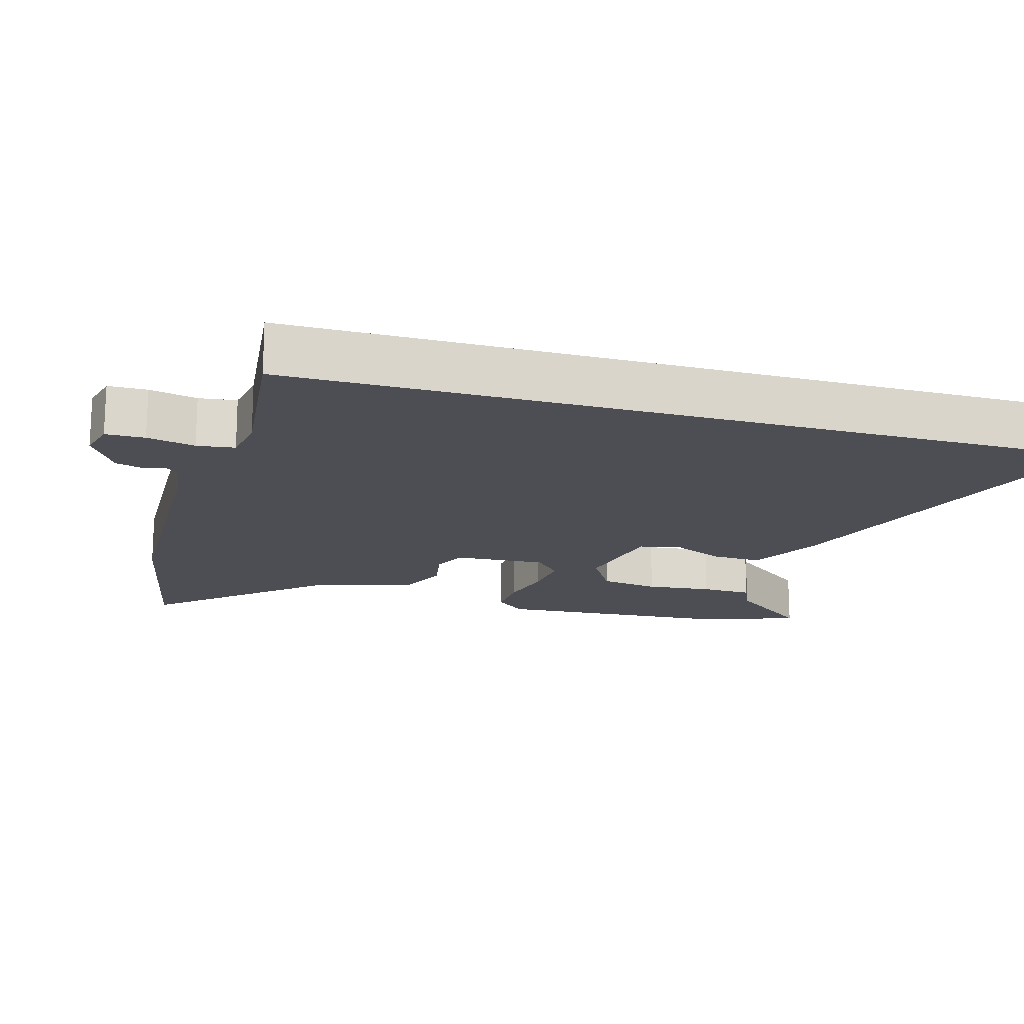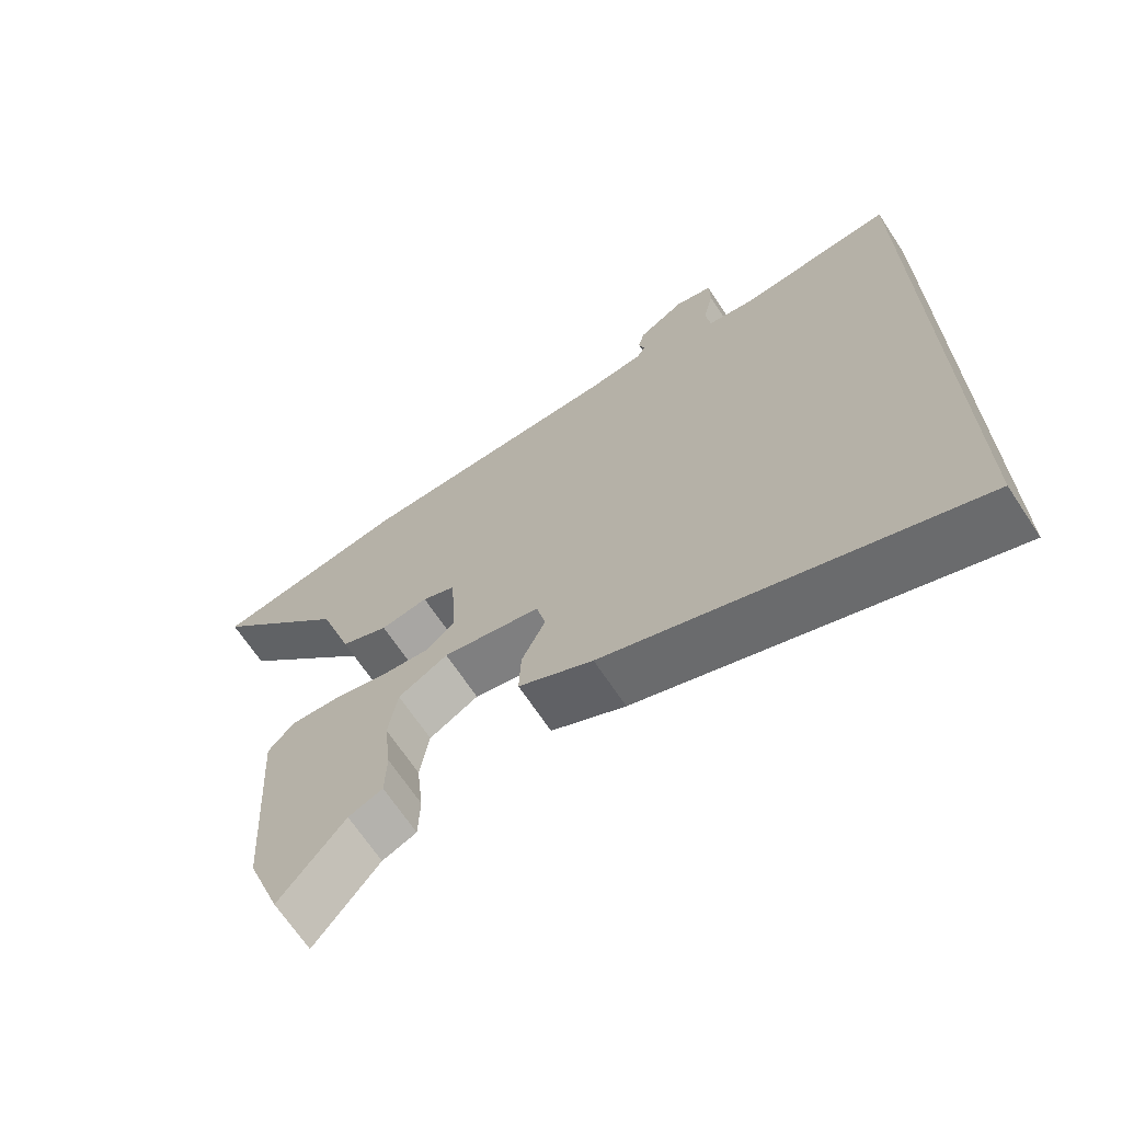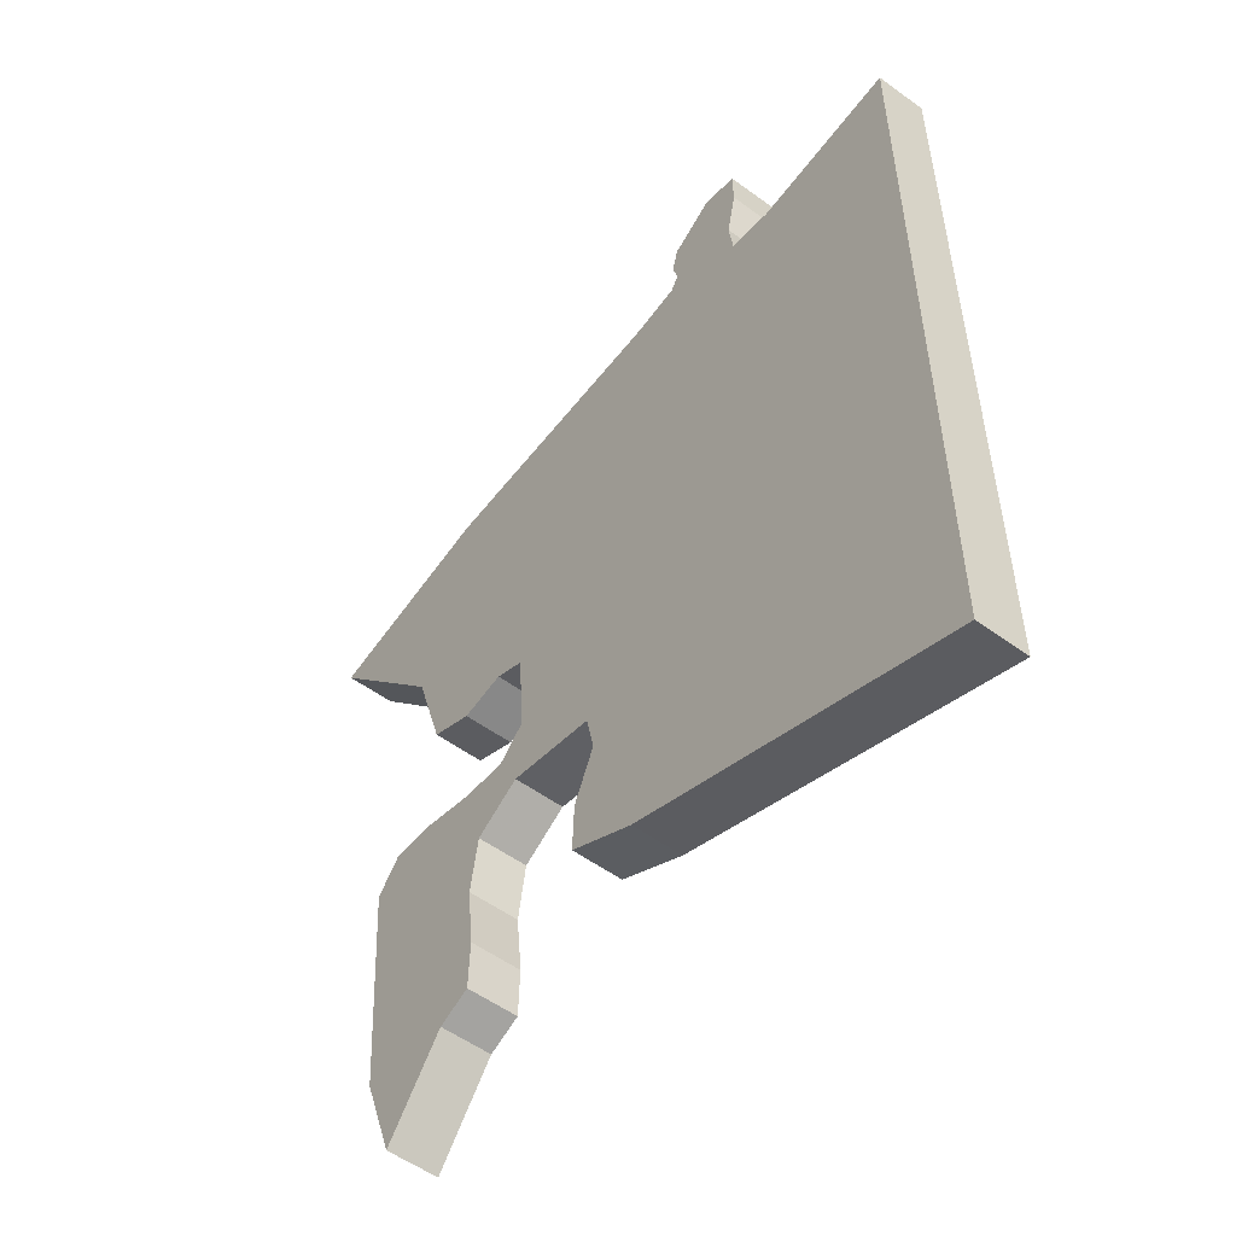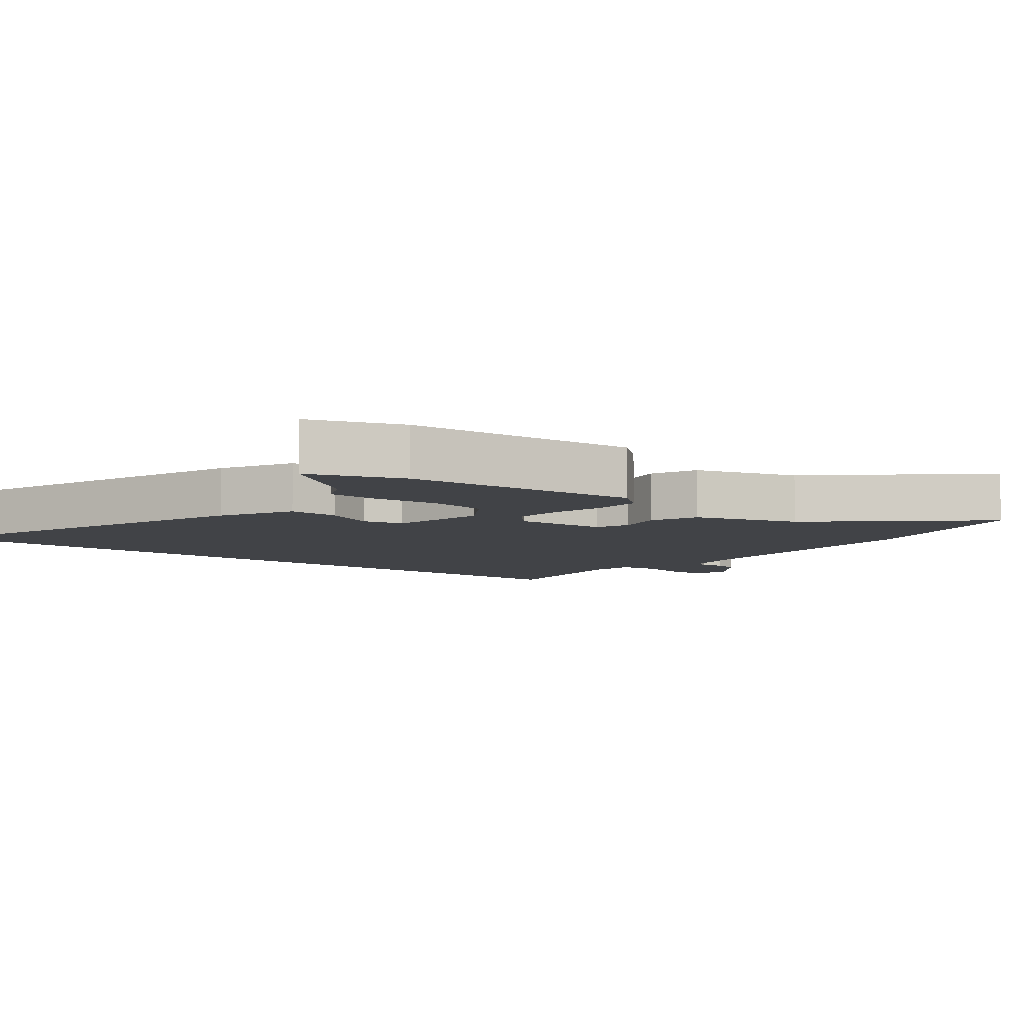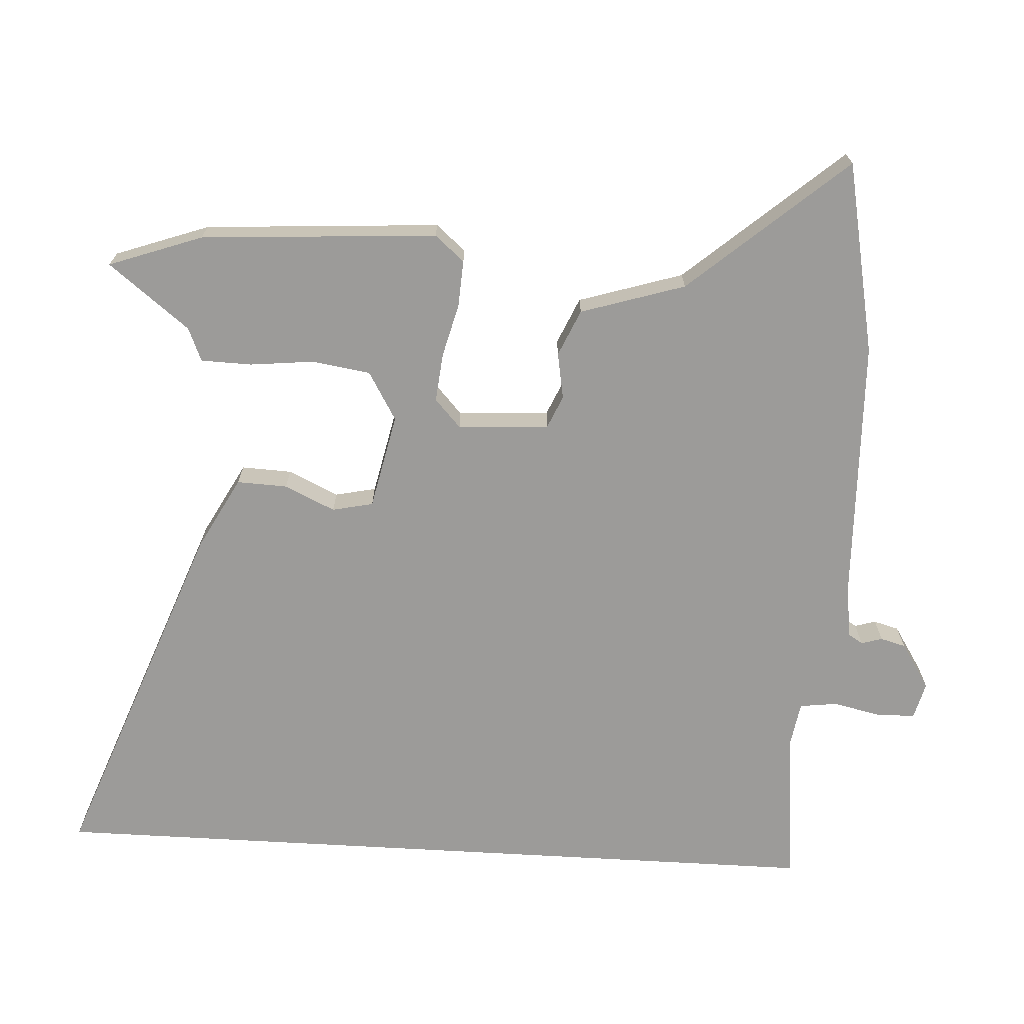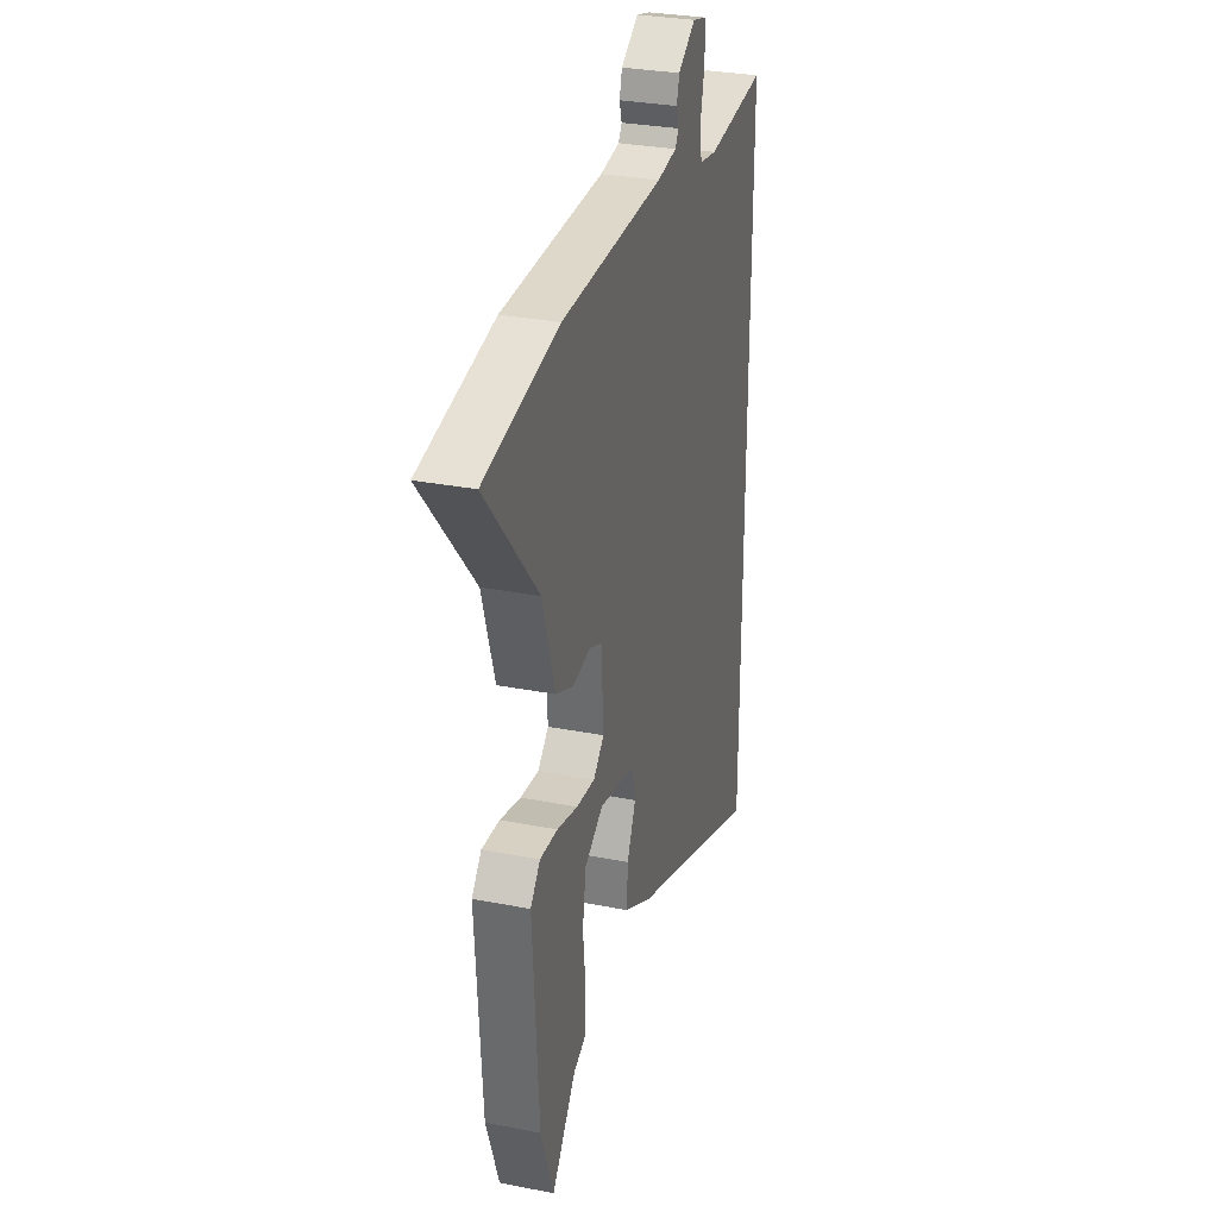
<metadata>
{"format":"obj","ext":"obj","renderer":"f3d","projection":"perspective","resolution":1024,"background":"white","views":[{"elev":-17.3,"azim":74.1,"up":"+Y"},{"elev":-68.4,"azim":33.6,"up":"+Z"},{"elev":-54.3,"azim":52.3,"up":"+Z"},{"elev":-7.1,"azim":-127.4,"up":"+Y"},{"elev":-69.9,"azim":-93.3,"up":"+Y"},{"elev":30.1,"azim":-74.0,"up":"+Z"}]}
</metadata>
<code>
v 0.5 0.07 0.493
v 0.5 0.07 -0.678
v -0.017 0.07 -0.484
v -0.123 0.07 -0.427
v -0.12 0.07 -0.353
v -0.086 0.07 -0.279
v -0.099 0.07 -0.219
v -0.239 0.07 -0.189
v -0.31 0.07 -0.231
v -0.323 0.07 -0.316
v -0.313 0.07 -0.411
v -0.315 0.07 -0.485
v -0.364 0.07 -0.506
v -0.456 0.07 -0.624
v -0.505 0.07 -0.487
v -0.528 0.07 -0.14
v -0.491 0.07 -0.097
v -0.423 0.07 -0.101
v -0.344 0.07 -0.121
v -0.273 0.07 -0.128
v -0.232 0.07 -0.09
v -0.24 0.07 0.044
v -0.288 0.07 0.065
v -0.356 0.07 0.053
v -0.424 0.07 0.083
v -0.472 0.07 0.236
v -0.671 0.07 0.466
v -0.389 0.07 0.522
v 0.003 0.07 0.533
v 0.078 0.07 0.544
v 0.091 0.07 0.565
v 0.082 0.07 0.596
v 0.092 0.07 0.633
v 0.159 0.07 0.676
v 0.213 0.07 0.662
v 0.214 0.07 0.605
v 0.199 0.07 0.535
v 0.206 0.07 0.48
v 0.273 0.07 0.469
v 0.5 0 0.493
v 0.5 0 -0.678
v -0.017 0 -0.484
v -0.123 0 -0.427
v -0.12 0 -0.353
v -0.086 0 -0.279
v -0.099 0 -0.219
v -0.239 0 -0.189
v -0.31 0 -0.231
v -0.323 0 -0.316
v -0.313 0 -0.411
v -0.315 0 -0.485
v -0.364 0 -0.506
v -0.456 0 -0.624
v -0.505 0 -0.487
v -0.528 0 -0.14
v -0.491 0 -0.097
v -0.423 0 -0.101
v -0.344 0 -0.121
v -0.273 0 -0.128
v -0.232 0 -0.09
v -0.24 0 0.044
v -0.288 0 0.065
v -0.356 0 0.053
v -0.424 0 0.083
v -0.472 0 0.236
v -0.671 0 0.466
v -0.389 0 0.522
v 0.003 0 0.533
v 0.078 0 0.544
v 0.091 0 0.565
v 0.082 0 0.596
v 0.092 0 0.633
v 0.159 0 0.676
v 0.213 0 0.662
v 0.214 0 0.605
v 0.199 0 0.535
v 0.206 0 0.48
v 0.273 0 0.469
f 35 36 37
f 34 35 37
f 33 34 37
f 32 33 37
f 31 32 37
f 30 31 37 38
f 29 30 38
f 28 29 38
f 27 28 38
f 26 27 38
f 26 38 39
f 25 26 39
f 24 25 39
f 23 24 39
f 17 18 19
f 16 17 19
f 15 16 19
f 14 15 19
f 13 14 19
f 12 13 19
f 11 12 19
f 10 11 19
f 9 10 19
f 8 9 19 20
f 7 8 20 21
f 4 5 6
f 3 4 6
f 2 3 6
f 1 2 6
f 39 1 6
f 39 6 7
f 22 23 39
f 7 21 22 39
f 76 75 74
f 76 74 73
f 76 73 72
f 76 72 71
f 76 71 70
f 77 76 70 69
f 77 69 68
f 77 68 67
f 77 67 66
f 77 66 65
f 78 77 65
f 78 65 64
f 78 64 63
f 78 63 62
f 58 57 56
f 58 56 55
f 58 55 54
f 58 54 53
f 58 53 52
f 58 52 51
f 58 51 50
f 58 50 49
f 58 49 48
f 59 58 48 47
f 60 59 47 46
f 45 44 43
f 45 43 42
f 45 42 41
f 45 41 40
f 45 40 78
f 46 45 78
f 78 62 61
f 78 61 60 46
f 1 40 41 2
f 2 41 42 3
f 3 42 43 4
f 4 43 44 5
f 5 44 45 6
f 6 45 46 7
f 7 46 47 8
f 8 47 48 9
f 9 48 49 10
f 10 49 50 11
f 11 50 51 12
f 12 51 52 13
f 13 52 53 14
f 14 53 54 15
f 15 54 55 16
f 16 55 56 17
f 17 56 57 18
f 18 57 58 19
f 19 58 59 20
f 20 59 60 21
f 21 60 61 22
f 22 61 62 23
f 23 62 63 24
f 24 63 64 25
f 25 64 65 26
f 26 65 66 27
f 27 66 67 28
f 28 67 68 29
f 29 68 69 30
f 30 69 70 31
f 31 70 71 32
f 32 71 72 33
f 33 72 73 34
f 34 73 74 35
f 35 74 75 36
f 36 75 76 37
f 37 76 77 38
f 38 77 78 39
f 39 78 40 1

</code>
